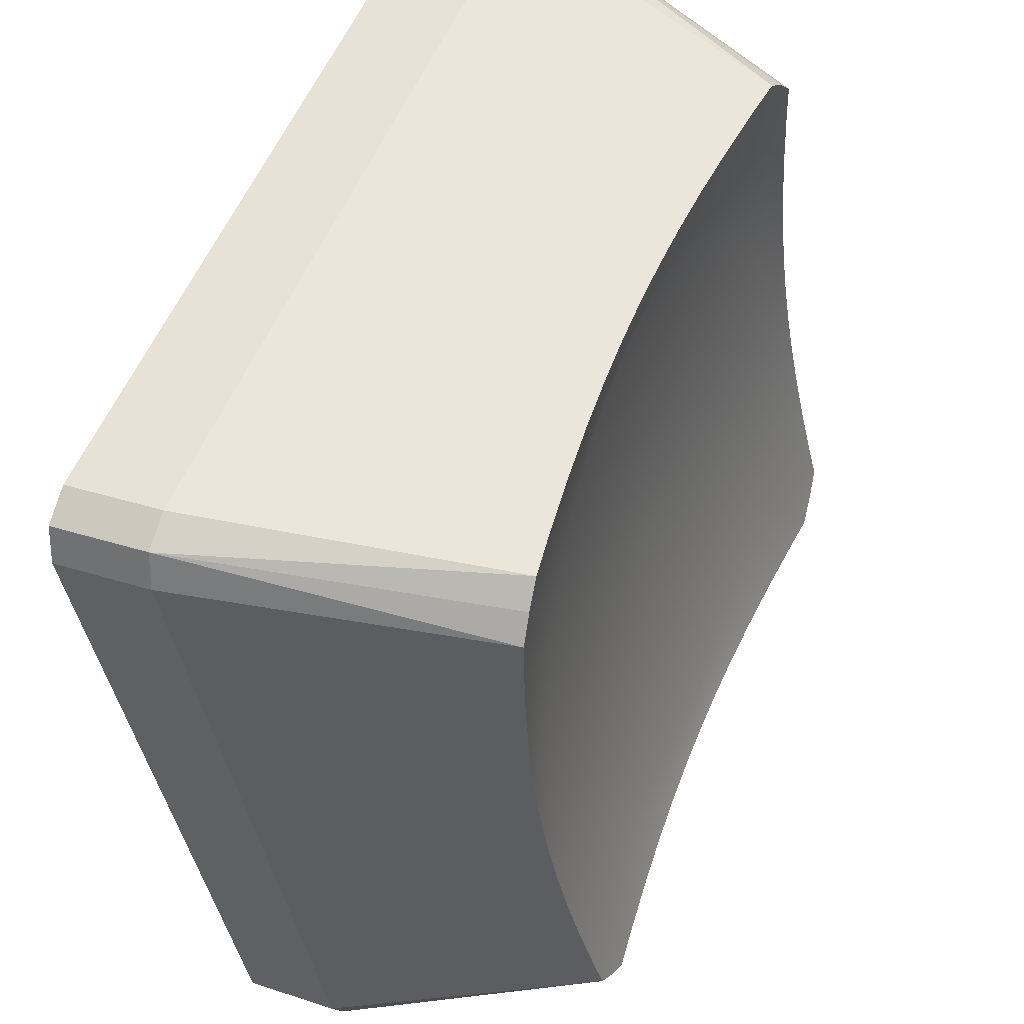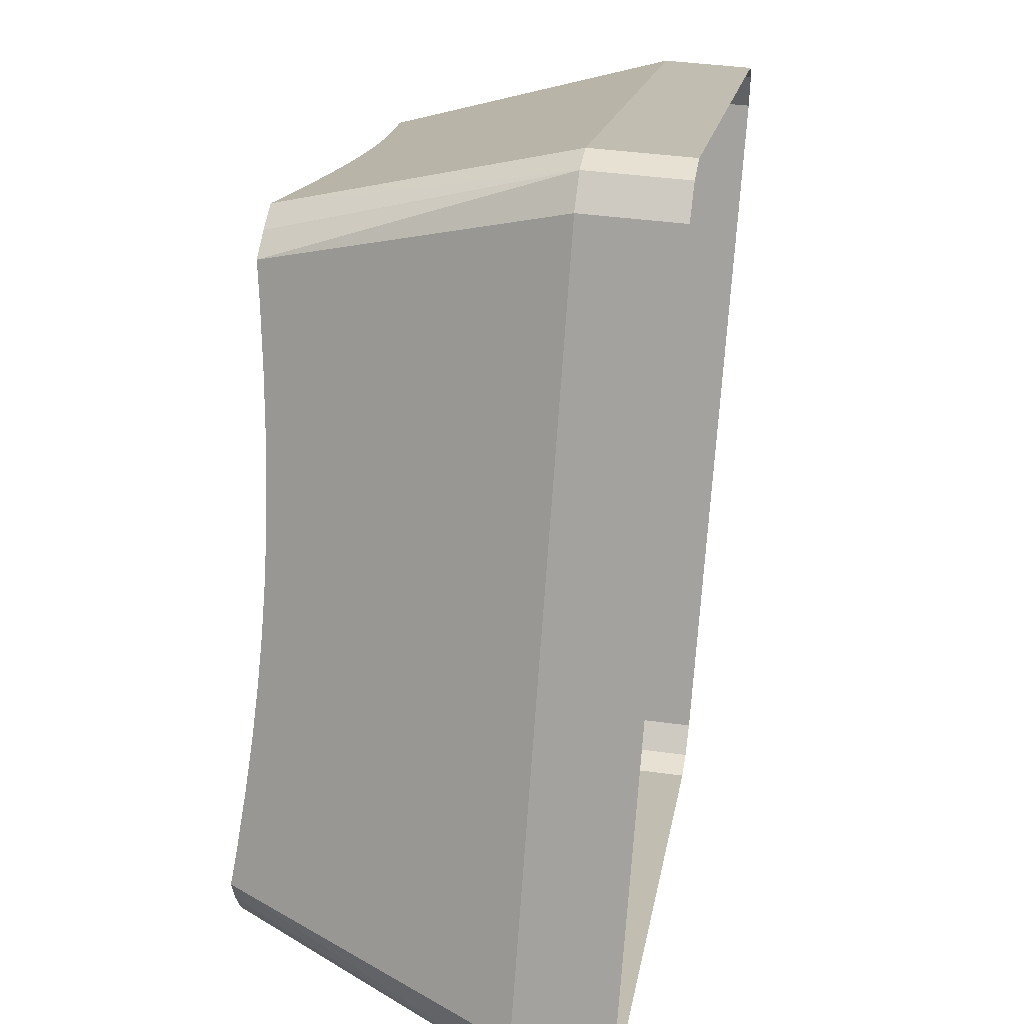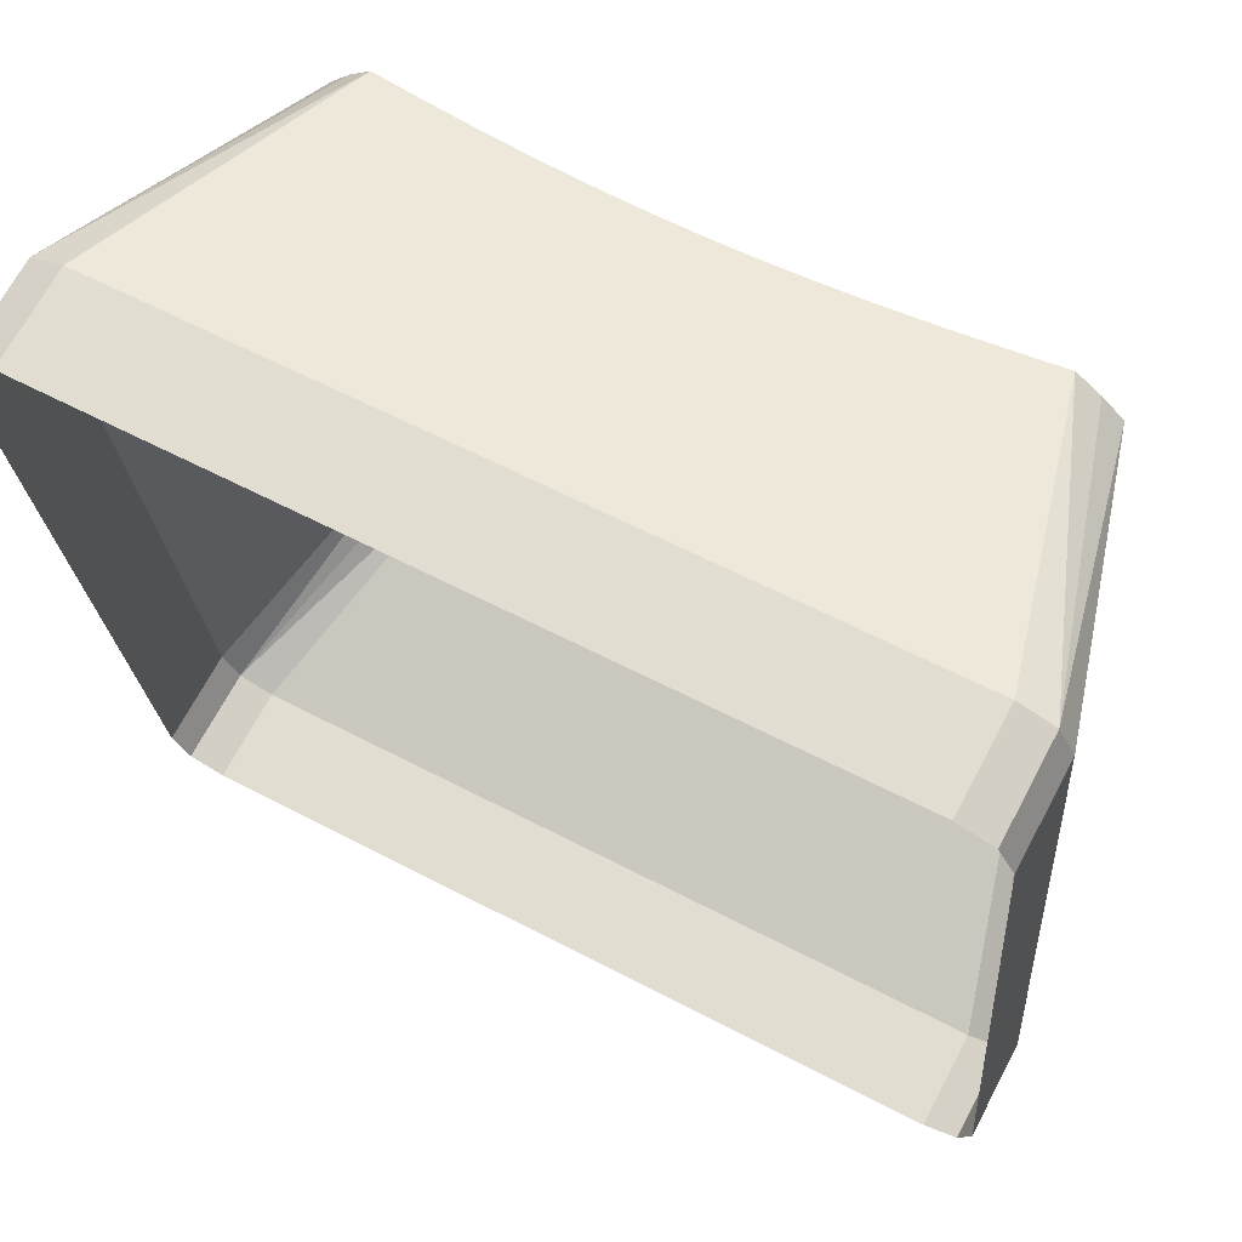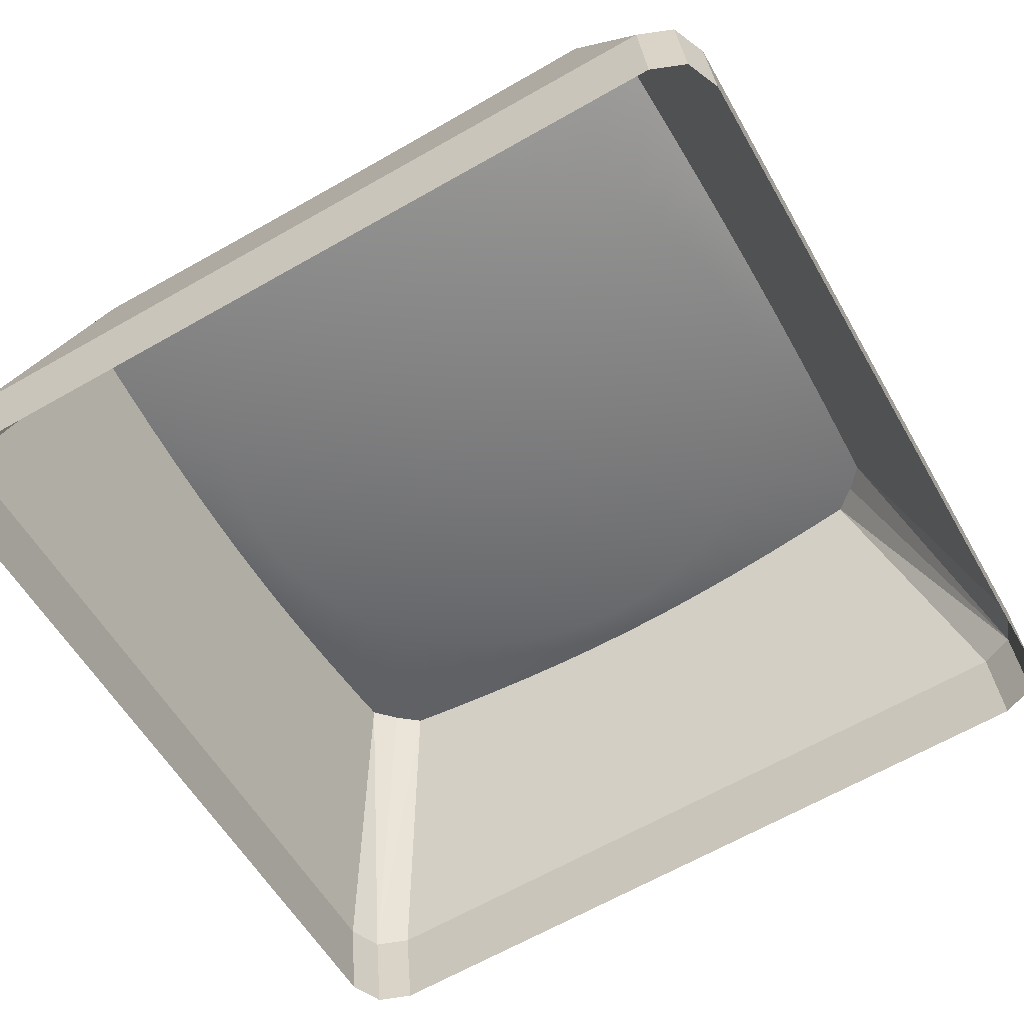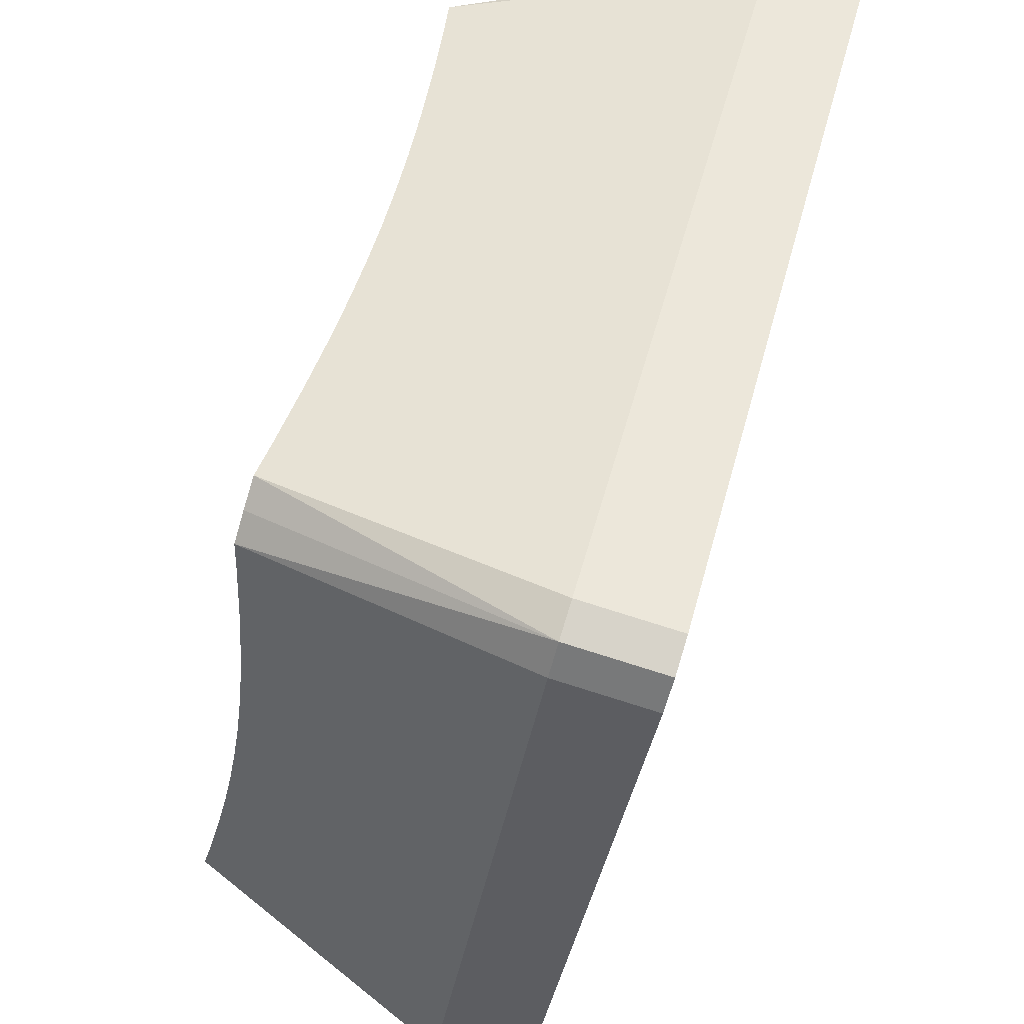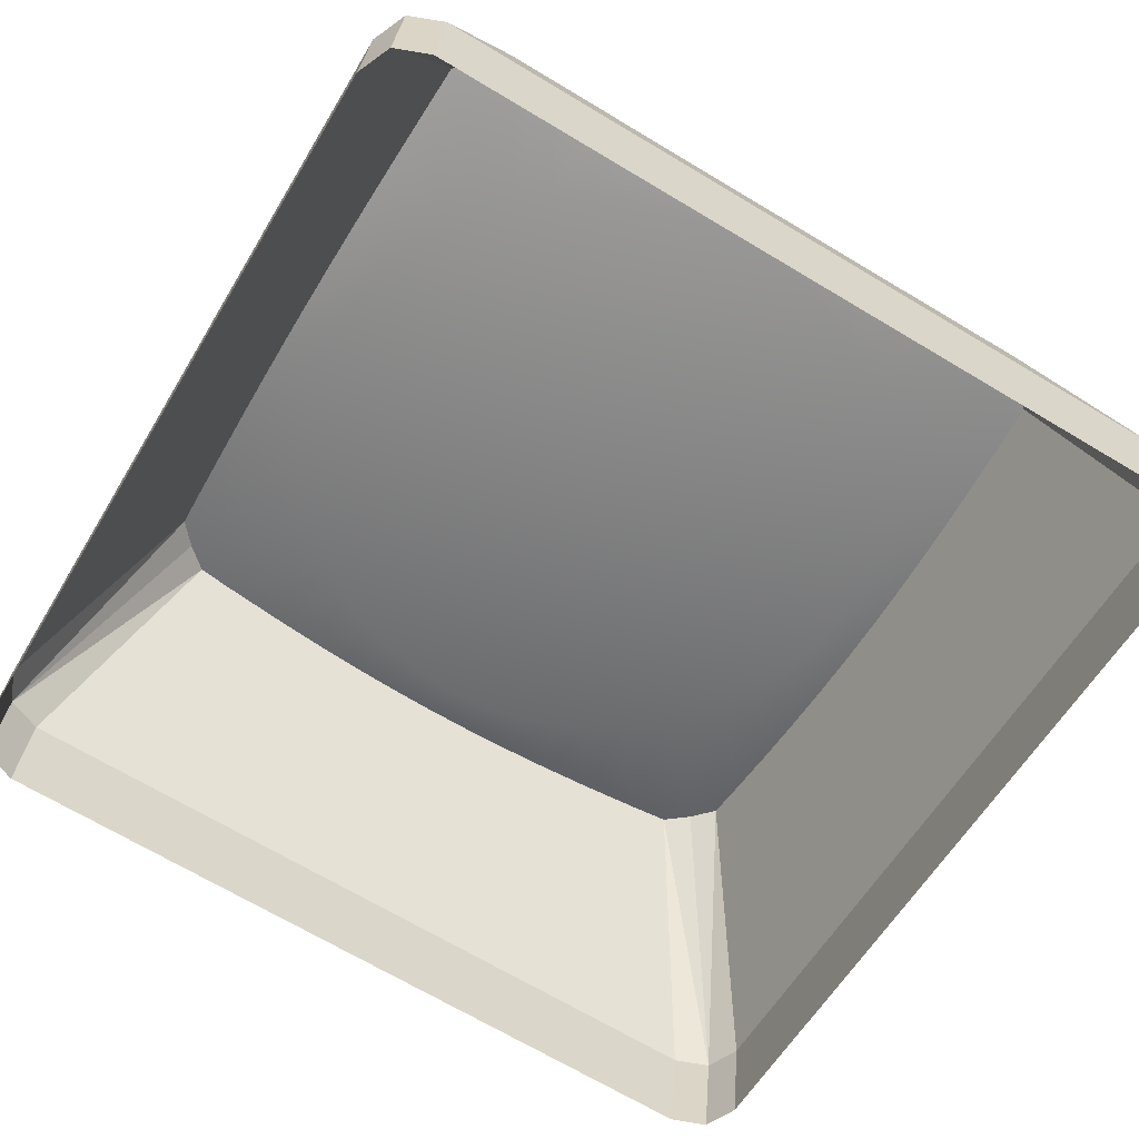
<metadata>
{"format":"obj","ext":"obj","renderer":"f3d","projection":"perspective","resolution":1024,"background":"white","views":[{"elev":55.4,"azim":112.2,"up":"+Z"},{"elev":-73.6,"azim":-94.0,"up":"+Z"},{"elev":59.6,"azim":28.4,"up":"+Z"},{"elev":-66.3,"azim":29.6,"up":"+Y"},{"elev":53.2,"azim":-75.0,"up":"+Z"},{"elev":-68.9,"azim":-30.9,"up":"+Y"}]}
</metadata>
<code>
o Group30/mesh82/mesh82-geometry#mesh82-geometry
v 0.0132 0.04725 0.0401
v 0.02171 0.02236 0.02777
v 0.01107 0.04753 0.03825
v 0.01507 0.04694 0.04221
v 0.01859 0.02255 0.0265
v 0.007782 0.04714 0.03807
v 0.01519 0.04605 0.04539
v 0.023 0.0219 0.03085
v 0.02171 0.01365 0.02647
v 0.003677 0.0432 0.04912
v 0.006157 0.04278 0.05192
v 0.01859 0.01384 0.02519
v 0.001839 0.04655 0.03779
v 0.000848 0.04356 0.04667
v 0.008247 0.04232 0.05501
v 0.01538 0.04455 0.05118
v 0.023 0.01319 0.02955
v -0.05191 0.02255 0.0265
v -0.003334 0.04614 0.03759
v -0.01666 0.03833 0.06895
v 0.01551 0.04335 0.05623
v 0.023 0.01148 0.1006
v -0.05191 0.01384 0.02519
v -0.04439 0.04753 0.03825
v -0.008017 0.04587 0.03747
v -0.00228 0.04387 0.0446
v 0.009911 0.04182 0.05835
v 0.0156 0.04238 0.06082
v 0.023 0.002764 0.09928
v 0.01507 0.03874 0.09705
v -0.05503 0.02236 0.02777
v -0.0411 0.04714 0.03807
v -0.01241 0.04572 0.0374
v -0.005654 0.04412 0.04295
v 0.01112 0.04129 0.06187
v 0.01564 0.04157 0.06514
v 0.02171 0.01102 0.1037
v 0.01519 0.03882 0.09374
v -0.05503 0.01365 0.02647
v -0.037 0.0432 0.04912
v -0.03516 0.04655 0.03779
v -0.04652 0.04725 0.0401
v -0.01666 0.04567 0.03737
v -0.009216 0.0443 0.04176
v 0.01185 0.04075 0.06552
v 0.01566 0.04089 0.06934
v 0.02171 0.002303 0.1024
v 0.01538 0.03908 0.08777
v 0.0132 0.03843 0.09916
v -0.05632 0.01319 0.02955
v -0.03417 0.04356 0.04667
v -0.02999 0.04614 0.03759
v -0.04839 0.04694 0.04221
v -0.02091 0.04572 0.0374
v -0.0129 0.04441 0.04103
v 0.0121 0.04019 0.06923
v 0.01564 0.04031 0.07355
v 0.01859 0.002113 0.1036
v 0.01551 0.03941 0.08259
v 0.008247 0.03807 0.08346
v 0.006157 0.0376 0.08655
v 0.01107 0.03815 0.101
v -0.05632 0.0219 0.03085
v -0.03948 0.04278 0.05192
v -0.03104 0.04387 0.0446
v -0.0253 0.04587 0.03747
v -0.02041 0.04441 0.04103
v -0.01666 0.04444 0.04079
v 0.01185 0.03964 0.07295
v 0.0156 0.03983 0.07792
v 0.01859 0.01083 0.1049
v 0.009911 0.03857 0.08012
v 0.003677 0.03719 0.08935
v 0.007782 0.03772 0.1011
v -0.05632 0.002764 0.09928
v -0.02766 0.04412 0.04295
v -0.04851 0.04605 0.04539
v -0.0241 0.0443 0.04176
v 0.01112 0.03909 0.07659
v -0.05191 0.002113 0.1036
v -0.05191 0.01083 0.1049
v -0.05632 0.01148 0.1006
v -0.04157 0.04232 0.05501
v -0.0487 0.04455 0.05118
v 0.000848 0.03682 0.0918
v 0.001839 0.03708 0.1012
v -0.05503 0.002303 0.1024
v -0.04839 0.03874 0.09705
v -0.04323 0.04182 0.05835
v -0.04883 0.04335 0.05623
v -0.00228 0.03651 0.09387
v -0.003334 0.03663 0.1012
v -0.05503 0.01102 0.1037
v -0.04851 0.03882 0.09374
v -0.04444 0.04129 0.06187
v -0.04892 0.04238 0.06082
v -0.005654 0.03626 0.09551
v -0.008017 0.03634 0.1013
v -0.03948 0.0376 0.08655
v -0.0487 0.03908 0.08777
v -0.04652 0.03843 0.09916
v -0.04517 0.04075 0.06552
v -0.04896 0.04157 0.06514
v -0.04439 0.03815 0.101
v -0.009216 0.03609 0.09671
v -0.01241 0.03617 0.1013
v -0.04157 0.03807 0.08346
v -0.04883 0.03941 0.08259
v -0.04542 0.04019 0.06923
v -0.04898 0.04089 0.06934
v -0.0411 0.03772 0.1011
v -0.0129 0.03598 0.09743
v -0.01666 0.03612 0.1013
v -0.037 0.03719 0.08935
v -0.04323 0.03857 0.08012
v -0.04892 0.03983 0.07792
v -0.04517 0.03964 0.07295
v -0.04896 0.04031 0.07355
v -0.03516 0.03708 0.1012
v -0.01666 0.03594 0.09768
v -0.02091 0.03617 0.1013
v -0.04444 0.03909 0.07659
v -0.02999 0.03663 0.1012
v -0.03417 0.03682 0.0918
v -0.02041 0.03598 0.09743
v -0.0253 0.03634 0.1013
v -0.03104 0.03651 0.09387
v -0.0241 0.03609 0.09671
v -0.02766 0.03626 0.09551
f 1 2 3
f 3 2 1
f 2 1 4
f 4 1 2
f 3 2 5
f 5 2 3
f 6 1 3
f 3 1 6
f 1 7 4
f 4 7 1
f 2 4 8
f 8 4 2
f 9 5 2
f 2 5 9
f 5 6 3
f 3 6 5
f 6 10 1
f 1 10 6
f 1 11 7
f 7 11 1
f 7 8 4
f 4 8 7
f 8 9 2
f 2 9 8
f 5 9 12
f 12 9 5
f 6 5 13
f 13 5 6
f 10 6 14
f 14 6 10
f 11 1 10
f 10 1 11
f 15 7 11
f 11 7 15
f 16 8 7
f 7 8 16
f 9 8 17
f 17 8 9
f 12 18 5
f 5 18 12
f 13 5 19
f 19 5 13
f 13 14 6
f 6 14 13
f 10 14 20
f 20 14 10
f 11 10 20
f 20 10 11
f 7 15 16
f 16 15 7
f 15 11 20
f 20 11 15
f 21 8 16
f 16 8 21
f 22 17 8
f 8 17 22
f 18 12 23
f 23 12 18
f 24 5 18
f 18 5 24
f 19 5 25
f 25 5 19
f 19 26 13
f 13 26 19
f 14 13 26
f 26 13 14
f 14 26 20
f 20 26 14
f 27 16 15
f 15 16 27
f 27 15 20
f 20 15 27
f 28 8 21
f 21 8 28
f 16 27 21
f 21 27 16
f 17 22 29
f 29 22 17
f 8 30 22
f 22 30 8
f 23 31 18
f 18 31 23
f 5 24 32
f 32 24 5
f 24 18 31
f 31 18 24
f 25 5 33
f 33 5 25
f 25 34 19
f 19 34 25
f 26 19 34
f 34 19 26
f 26 34 20
f 20 34 26
f 35 27 20
f 20 27 35
f 36 8 28
f 28 8 36
f 21 35 28
f 28 35 21
f 35 21 27
f 27 21 35
f 37 29 22
f 22 29 37
f 30 8 38
f 38 8 30
f 30 37 22
f 22 37 30
f 31 23 39
f 39 23 31
f 24 40 32
f 32 40 24
f 5 32 41
f 41 32 5
f 24 31 42
f 42 31 24
f 33 5 43
f 43 5 33
f 33 44 25
f 25 44 33
f 34 25 44
f 44 25 34
f 34 44 20
f 20 44 34
f 45 35 20
f 20 35 45
f 46 8 36
f 36 8 46
f 28 45 36
f 36 45 28
f 45 28 35
f 35 28 45
f 29 37 47
f 47 37 29
f 38 8 48
f 48 8 38
f 38 49 30
f 30 49 38
f 30 49 37
f 37 49 30
f 50 31 39
f 39 31 50
f 40 24 42
f 42 24 40
f 32 40 51
f 51 40 32
f 51 41 32
f 32 41 51
f 5 41 52
f 52 41 5
f 31 53 42
f 42 53 31
f 5 54 43
f 43 54 5
f 43 55 33
f 33 55 43
f 44 33 55
f 55 33 44
f 44 55 20
f 20 55 44
f 56 45 20
f 20 45 56
f 57 8 46
f 46 8 57
f 36 56 46
f 46 56 36
f 56 36 45
f 45 36 56
f 37 58 47
f 47 58 37
f 48 8 59
f 59 8 48
f 60 38 48
f 48 38 60
f 61 49 38
f 38 49 61
f 62 37 49
f 49 37 62
f 31 50 63
f 63 50 31
f 42 64 40
f 40 64 42
f 20 51 40
f 40 51 20
f 41 51 65
f 65 51 41
f 65 52 41
f 41 52 65
f 5 52 66
f 66 52 5
f 31 63 53
f 53 63 31
f 53 64 42
f 42 64 53
f 5 66 54
f 54 66 5
f 67 43 54
f 54 43 67
f 55 43 68
f 68 43 55
f 55 68 20
f 20 68 55
f 56 20 69
f 69 20 56
f 70 8 57
f 57 8 70
f 56 57 46
f 46 57 56
f 58 37 71
f 71 37 58
f 59 8 70
f 70 8 59
f 72 48 59
f 59 48 72
f 38 60 61
f 61 60 38
f 48 72 60
f 60 72 48
f 49 61 73
f 73 61 49
f 62 71 37
f 37 71 62
f 49 74 62
f 62 74 49
f 75 63 50
f 50 63 75
f 20 40 64
f 64 40 20
f 20 65 51
f 51 65 20
f 52 65 76
f 76 65 52
f 76 66 52
f 52 66 76
f 63 77 53
f 53 77 63
f 64 53 77
f 77 53 64
f 78 54 66
f 66 54 78
f 43 67 68
f 68 67 43
f 54 78 67
f 67 78 54
f 68 67 20
f 20 67 68
f 69 20 79
f 79 20 69
f 57 56 69
f 69 56 57
f 69 70 57
f 57 70 69
f 71 80 58
f 58 80 71
f 79 59 70
f 70 59 79
f 59 79 72
f 72 79 59
f 60 20 61
f 61 20 60
f 72 20 60
f 60 20 72
f 61 20 73
f 73 20 61
f 73 74 49
f 49 74 73
f 62 81 71
f 71 81 62
f 81 62 74
f 74 62 81
f 63 75 82
f 82 75 63
f 20 64 83
f 83 64 20
f 20 76 65
f 65 76 20
f 66 76 78
f 78 76 66
f 63 84 77
f 77 84 63
f 77 83 64
f 64 83 77
f 20 67 78
f 78 67 20
f 79 20 72
f 72 20 79
f 70 69 79
f 79 69 70
f 80 71 81
f 81 71 80
f 73 20 85
f 85 20 73
f 74 73 85
f 85 73 74
f 81 74 86
f 86 74 81
f 87 82 75
f 75 82 87
f 88 63 82
f 82 63 88
f 20 83 89
f 89 83 20
f 20 78 76
f 76 78 20
f 63 90 84
f 84 90 63
f 83 77 84
f 84 77 83
f 81 87 80
f 80 87 81
f 85 20 91
f 91 20 85
f 85 86 74
f 74 86 85
f 81 86 92
f 92 86 81
f 82 87 93
f 93 87 82
f 63 88 94
f 94 88 63
f 88 82 93
f 93 82 88
f 84 89 83
f 83 89 84
f 20 89 95
f 95 89 20
f 63 96 90
f 90 96 63
f 89 84 90
f 90 84 89
f 87 81 93
f 93 81 87
f 91 20 97
f 97 20 91
f 86 85 91
f 91 85 86
f 91 92 86
f 86 92 91
f 81 92 98
f 98 92 81
f 88 99 94
f 94 99 88
f 63 94 100
f 100 94 63
f 88 93 101
f 101 93 88
f 90 95 89
f 89 95 90
f 20 95 102
f 102 95 20
f 63 103 96
f 96 103 63
f 95 90 96
f 96 90 95
f 104 93 81
f 81 93 104
f 97 20 105
f 105 20 97
f 92 91 97
f 97 91 92
f 97 98 92
f 92 98 97
f 81 98 106
f 106 98 81
f 99 88 101
f 101 88 99
f 107 94 99
f 99 94 107
f 94 107 100
f 100 107 94
f 63 100 108
f 108 100 63
f 101 93 104
f 104 93 101
f 96 102 95
f 95 102 96
f 20 102 109
f 109 102 20
f 63 110 103
f 103 110 63
f 102 96 103
f 103 96 102
f 81 111 104
f 104 111 81
f 105 20 112
f 112 20 105
f 98 97 105
f 105 97 98
f 105 106 98
f 98 106 105
f 81 106 113
f 113 106 81
f 99 101 114
f 114 101 99
f 20 107 99
f 99 107 20
f 115 100 107
f 107 100 115
f 100 115 108
f 108 115 100
f 63 108 116
f 116 108 63
f 104 114 101
f 101 114 104
f 103 109 102
f 102 109 103
f 20 109 117
f 117 109 20
f 63 118 110
f 110 118 63
f 109 103 110
f 110 103 109
f 111 81 119
f 119 81 111
f 114 104 111
f 111 104 114
f 112 20 120
f 120 20 112
f 106 105 112
f 112 105 106
f 112 113 106
f 106 113 112
f 121 81 113
f 113 81 121
f 20 99 114
f 114 99 20
f 20 115 107
f 107 115 20
f 122 108 115
f 115 108 122
f 108 122 116
f 116 122 108
f 63 116 118
f 118 116 63
f 109 118 117
f 117 118 109
f 20 117 122
f 122 117 20
f 118 109 110
f 110 109 118
f 119 81 123
f 123 81 119
f 119 124 111
f 111 124 119
f 114 111 124
f 124 111 114
f 20 125 120
f 120 125 20
f 113 112 120
f 120 112 113
f 126 81 121
f 121 81 126
f 113 125 121
f 121 125 113
f 20 114 124
f 124 114 20
f 20 122 115
f 115 122 20
f 117 116 122
f 122 116 117
f 116 117 118
f 118 117 116
f 123 81 126
f 126 81 123
f 123 127 119
f 119 127 123
f 124 119 127
f 127 119 124
f 20 128 125
f 125 128 20
f 125 113 120
f 120 113 125
f 121 128 126
f 126 128 121
f 128 121 125
f 125 121 128
f 20 124 127
f 127 124 20
f 126 129 123
f 123 129 126
f 127 123 129
f 129 123 127
f 20 129 128
f 128 129 20
f 129 126 128
f 128 126 129
f 20 127 129
f 129 127 20

</code>
